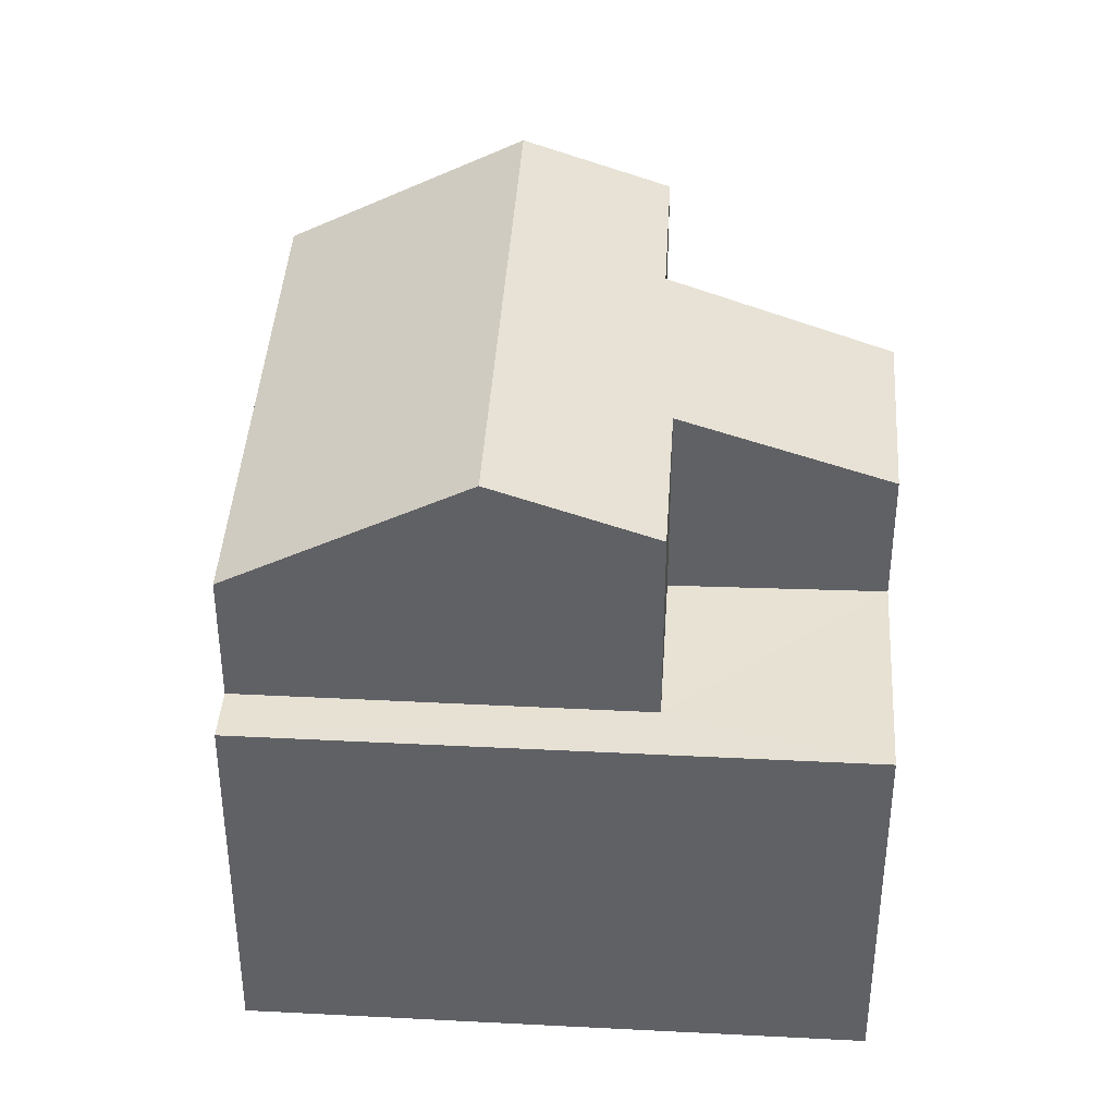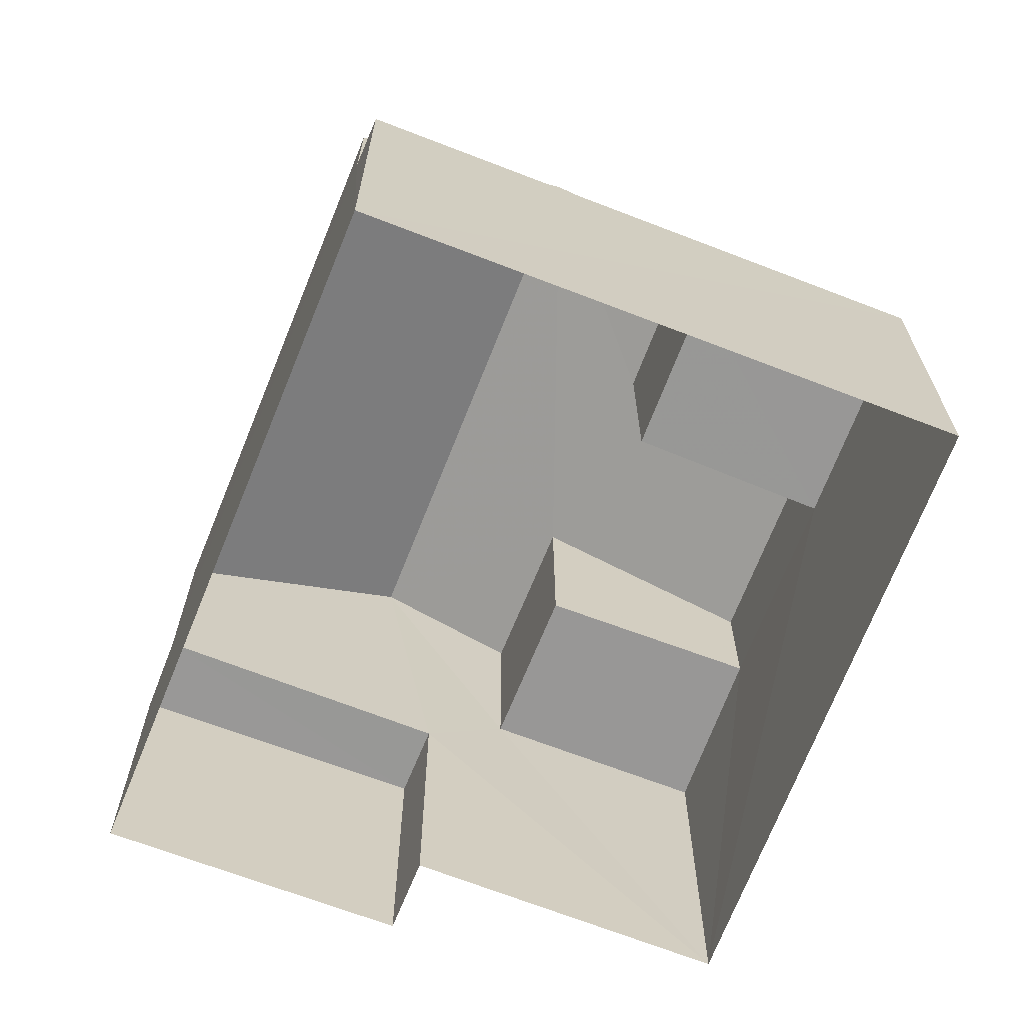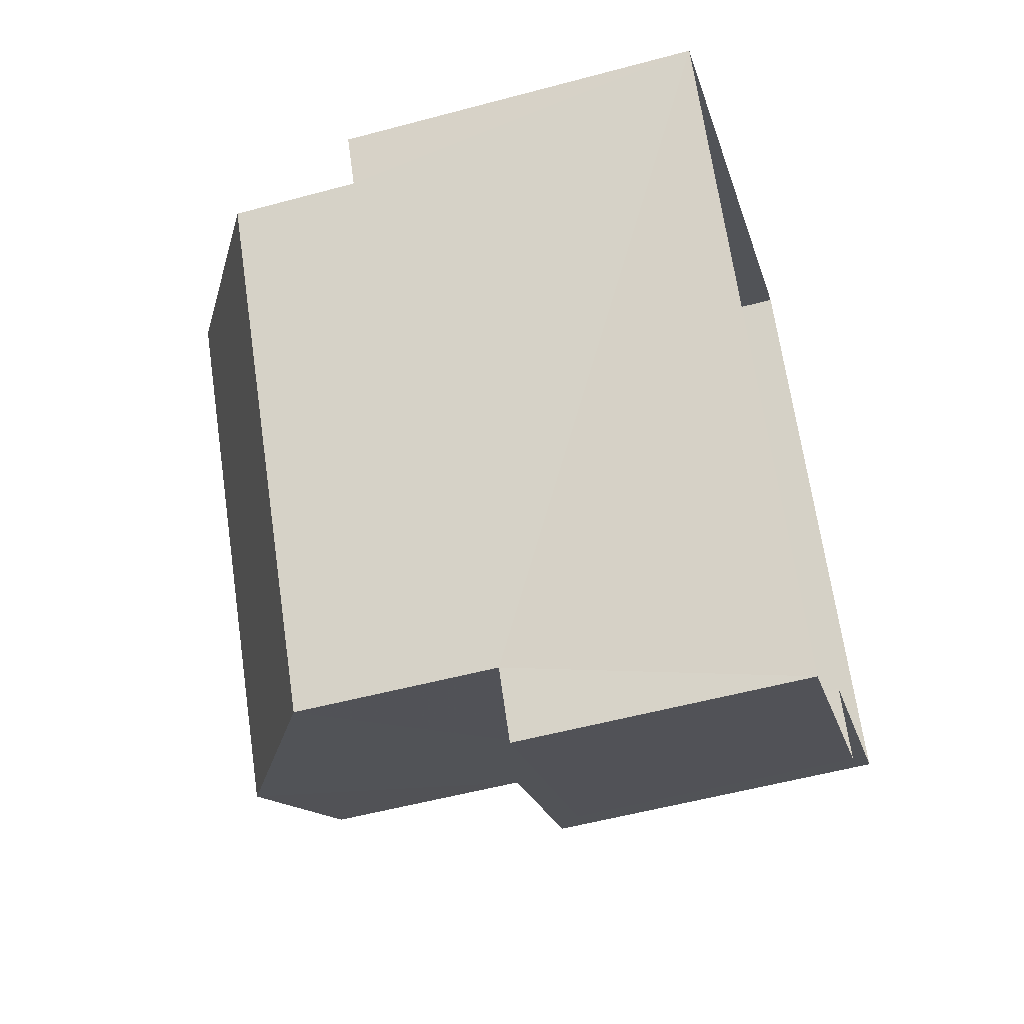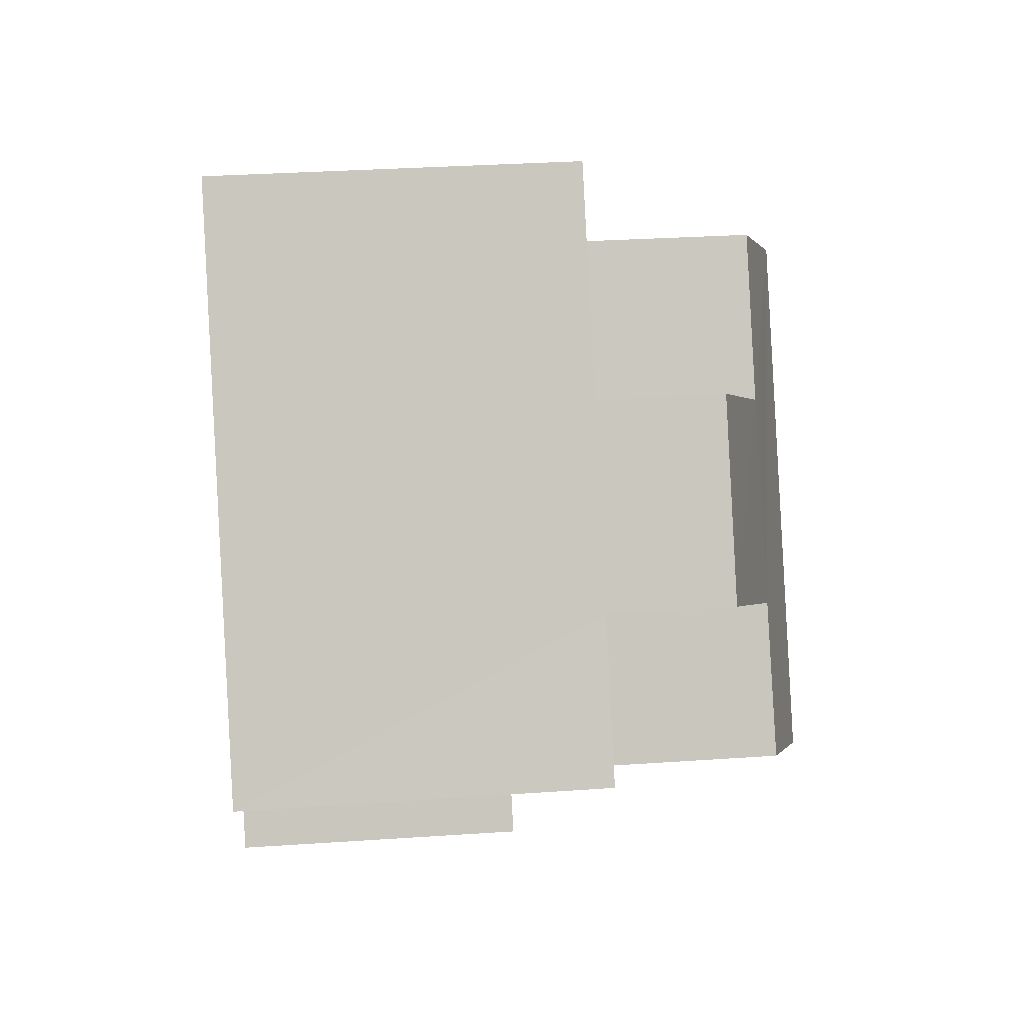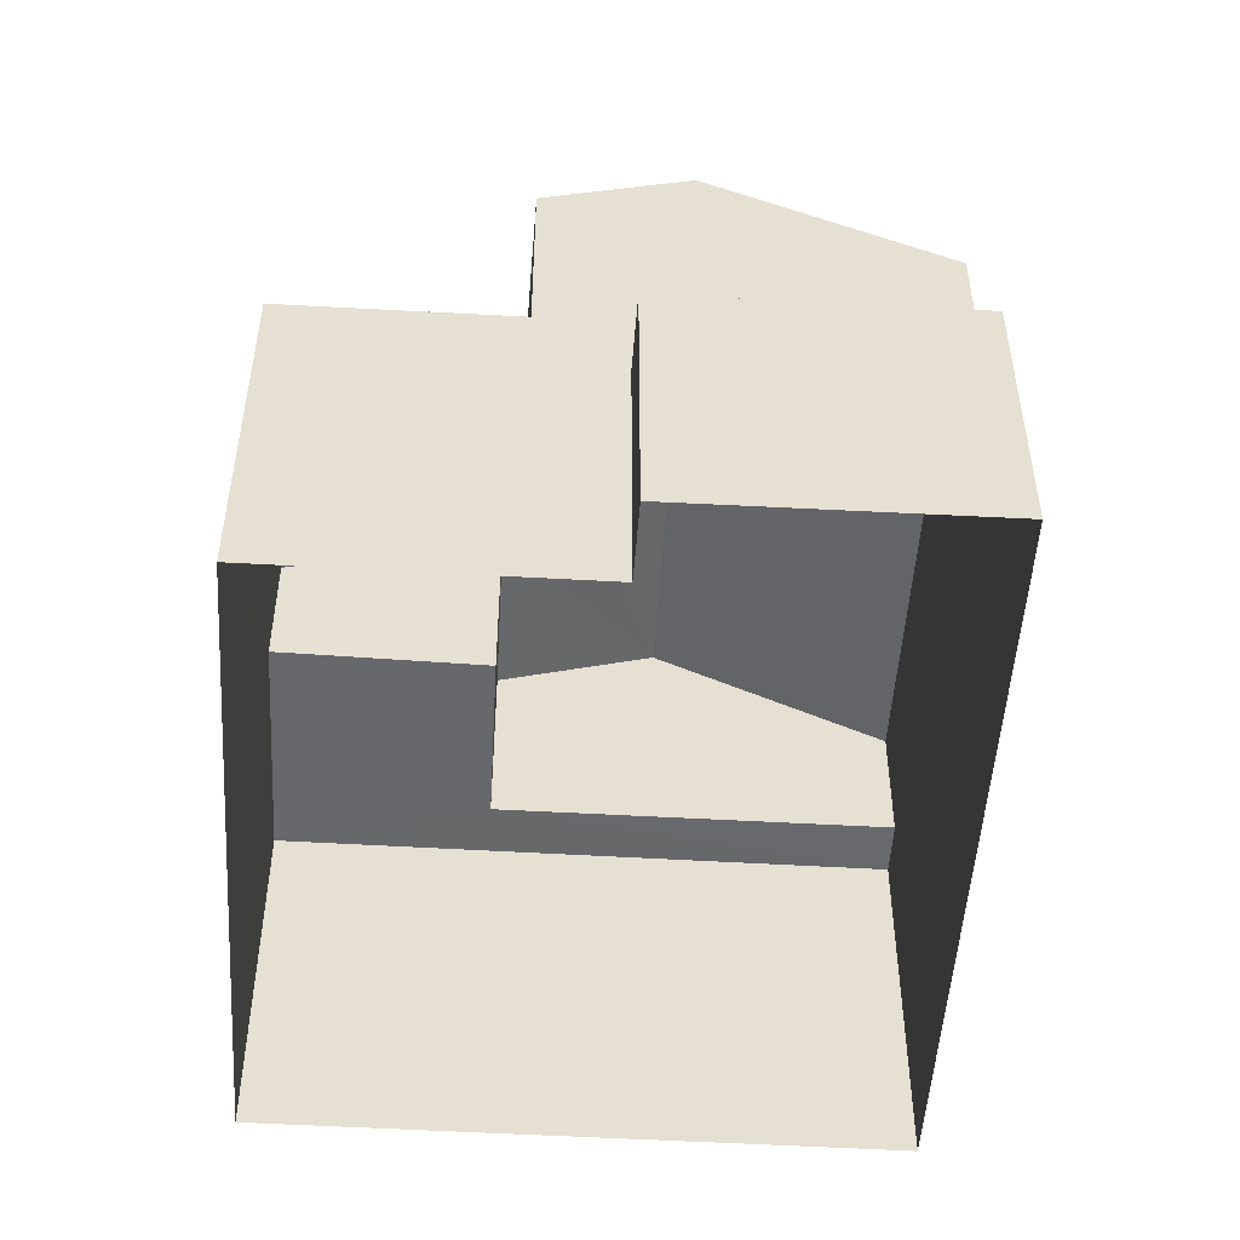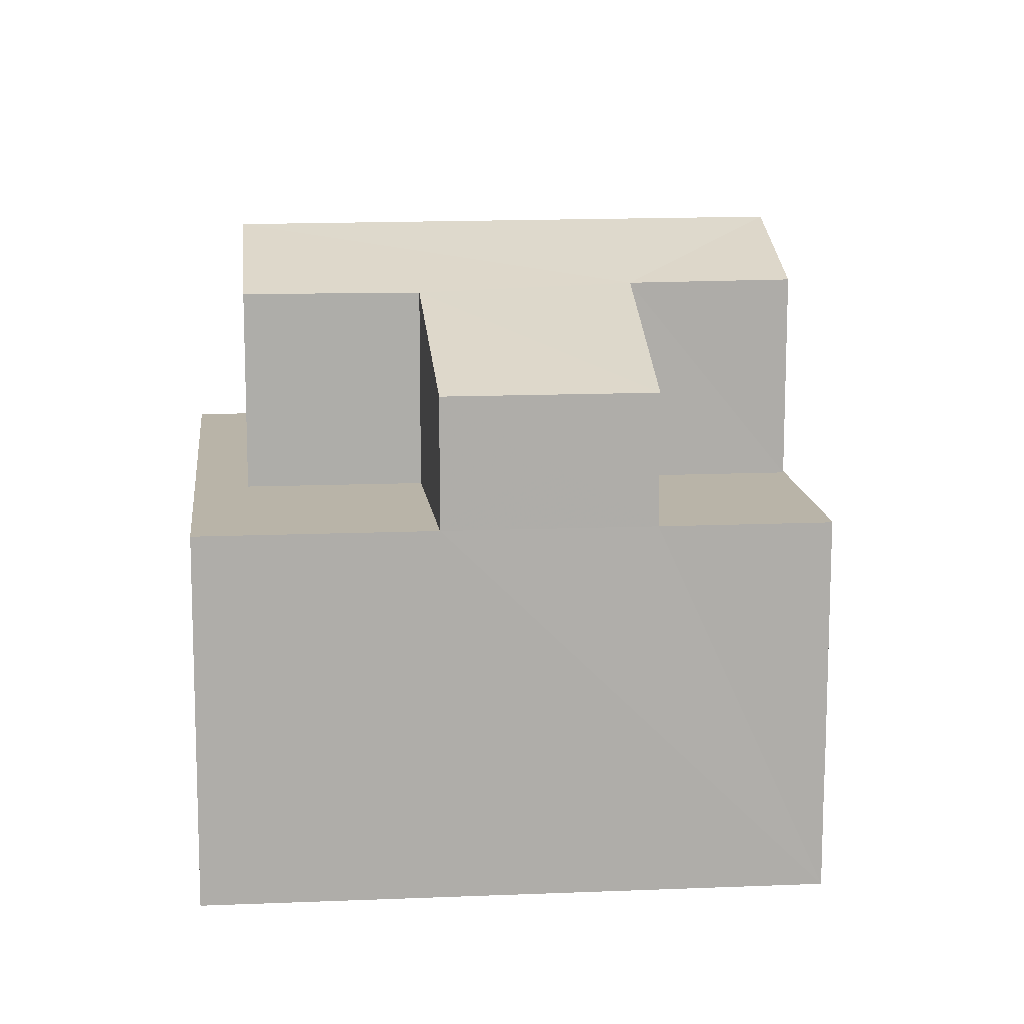
<metadata>
{"format":"obj","ext":"obj","renderer":"f3d","projection":"perspective","resolution":1024,"background":"white","views":[{"elev":39.7,"azim":152.3,"up":"+Z"},{"elev":-68.3,"azim":127.4,"up":"+Z"},{"elev":-53.2,"azim":106.1,"up":"+Y"},{"elev":30.7,"azim":-95.7,"up":"+Y"},{"elev":-52.5,"azim":-34.8,"up":"+Z"},{"elev":13.3,"azim":-127.2,"up":"+Z"}]}
</metadata>
<code>
v -3.118e+05 4.329e+04 30.66
v -3.118e+05 4.33e+04 30.66
v -3.118e+05 4.329e+04 30.65
v -3.118e+05 4.329e+04 30.66
v -3.118e+05 4.33e+04 30.66
v -3.118e+05 4.33e+04 30.66
v -3.118e+05 4.329e+04 39.18
v -3.118e+05 4.33e+04 37.51
v -3.118e+05 4.33e+04 39.16
v -3.118e+05 4.329e+04 37.5
v -3.118e+05 4.33e+04 35.73
v -3.118e+05 4.33e+04 35.73
v -3.118e+05 4.33e+04 35.73
v -3.118e+05 4.33e+04 35.73
v -3.118e+05 4.33e+04 35.73
v -3.118e+05 4.33e+04 35.73
v -3.118e+05 4.33e+04 35.73
v -3.118e+05 4.33e+04 35.73
v -3.118e+05 4.33e+04 35.73
v -3.118e+05 4.329e+04 35.73
v -3.118e+05 4.33e+04 38.51
v -3.118e+05 4.329e+04 38.52
v -3.118e+05 4.33e+04 38.45
v -3.118e+05 4.33e+04 38.44
v -3.118e+05 4.33e+04 37.5
v -3.118e+05 4.33e+04 37.51
v -3.118e+05 4.329e+04 34.68
v -3.118e+05 4.329e+04 34.68
v -3.118e+05 4.329e+04 34.68
v -3.118e+05 4.329e+04 34.68
f 1 2 3
f 3 4 1
f 5 2 1
f 6 5 1
f 7 8 9
f 7 10 8
f 11 12 13
f 14 13 15
f 15 13 16
f 13 12 16
f 17 18 19
f 20 17 19
f 7 9 21
f 7 21 22
f 9 23 24
f 21 24 25
f 25 24 26
f 21 9 24
f 27 28 29
f 27 30 28
f 17 21 25
f 18 17 25
f 28 4 3
f 29 28 3
f 16 2 5
f 16 12 2
f 20 22 21
f 17 20 21
f 8 11 9
f 11 13 9
f 13 23 9
f 14 26 24
f 14 15 26
f 13 24 23
f 13 14 24
f 30 4 28
f 30 1 4
f 6 1 30
f 19 6 20
f 30 27 10
f 22 20 7
f 7 30 10
f 6 30 20
f 20 30 7
f 8 10 11
f 12 11 2
f 2 27 3
f 3 27 29
f 11 10 27
f 2 11 27
f 5 6 15
f 5 15 16
f 6 19 18
f 15 18 26
f 26 18 25
f 6 18 15

</code>
